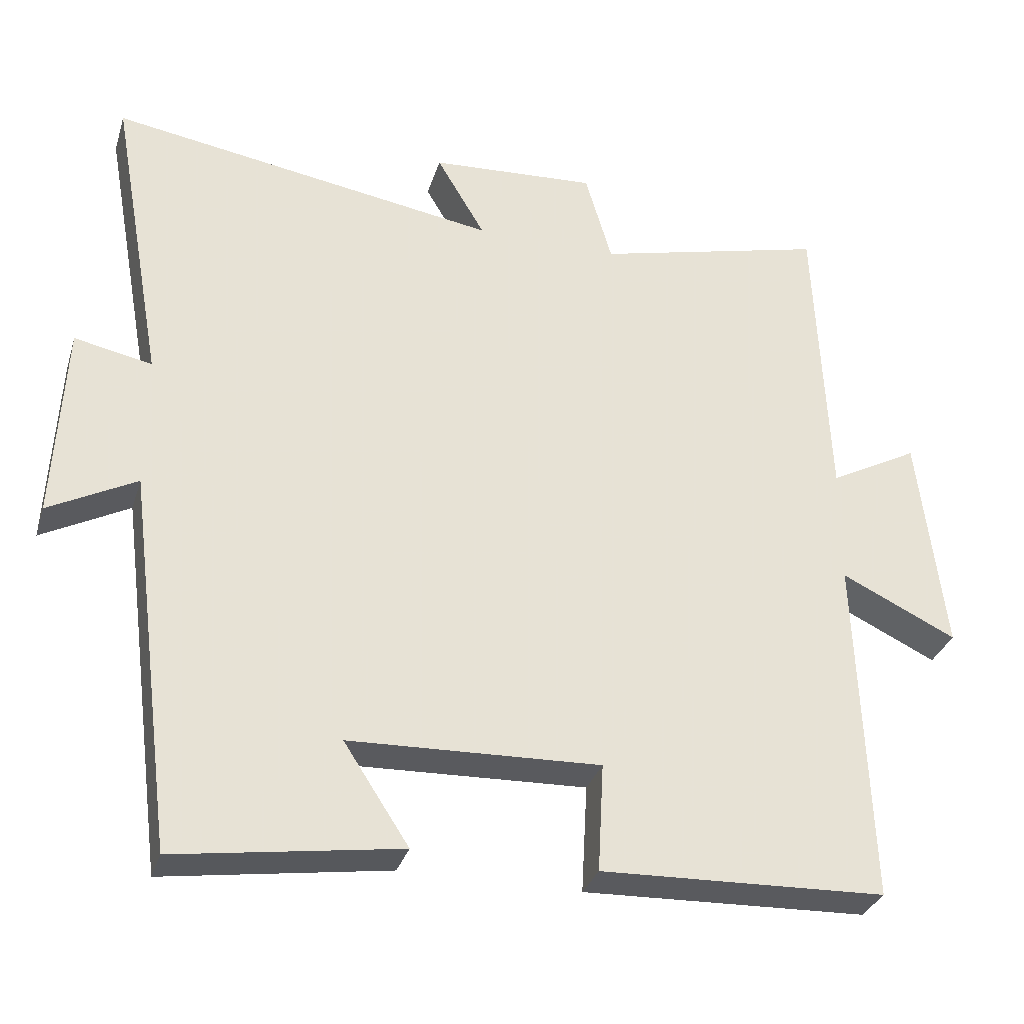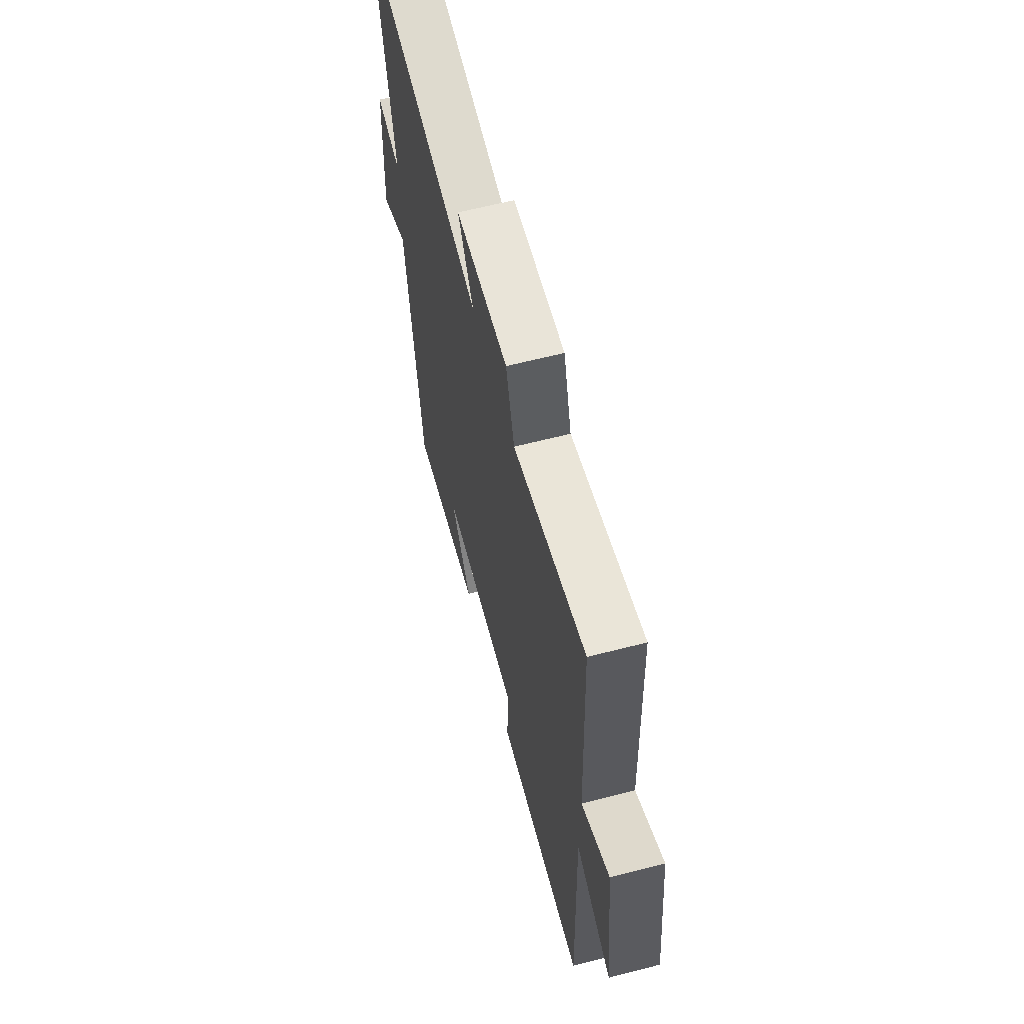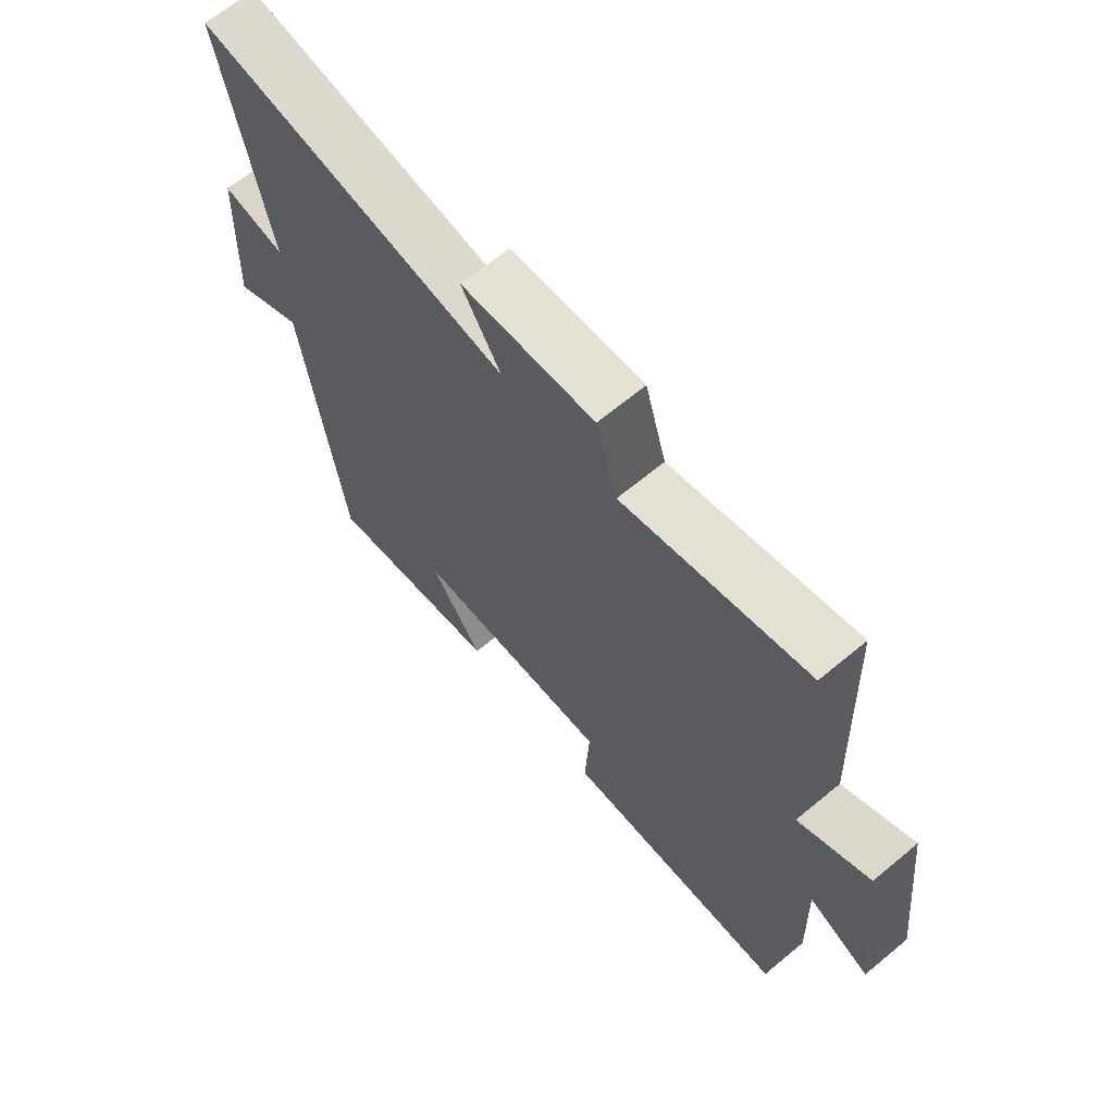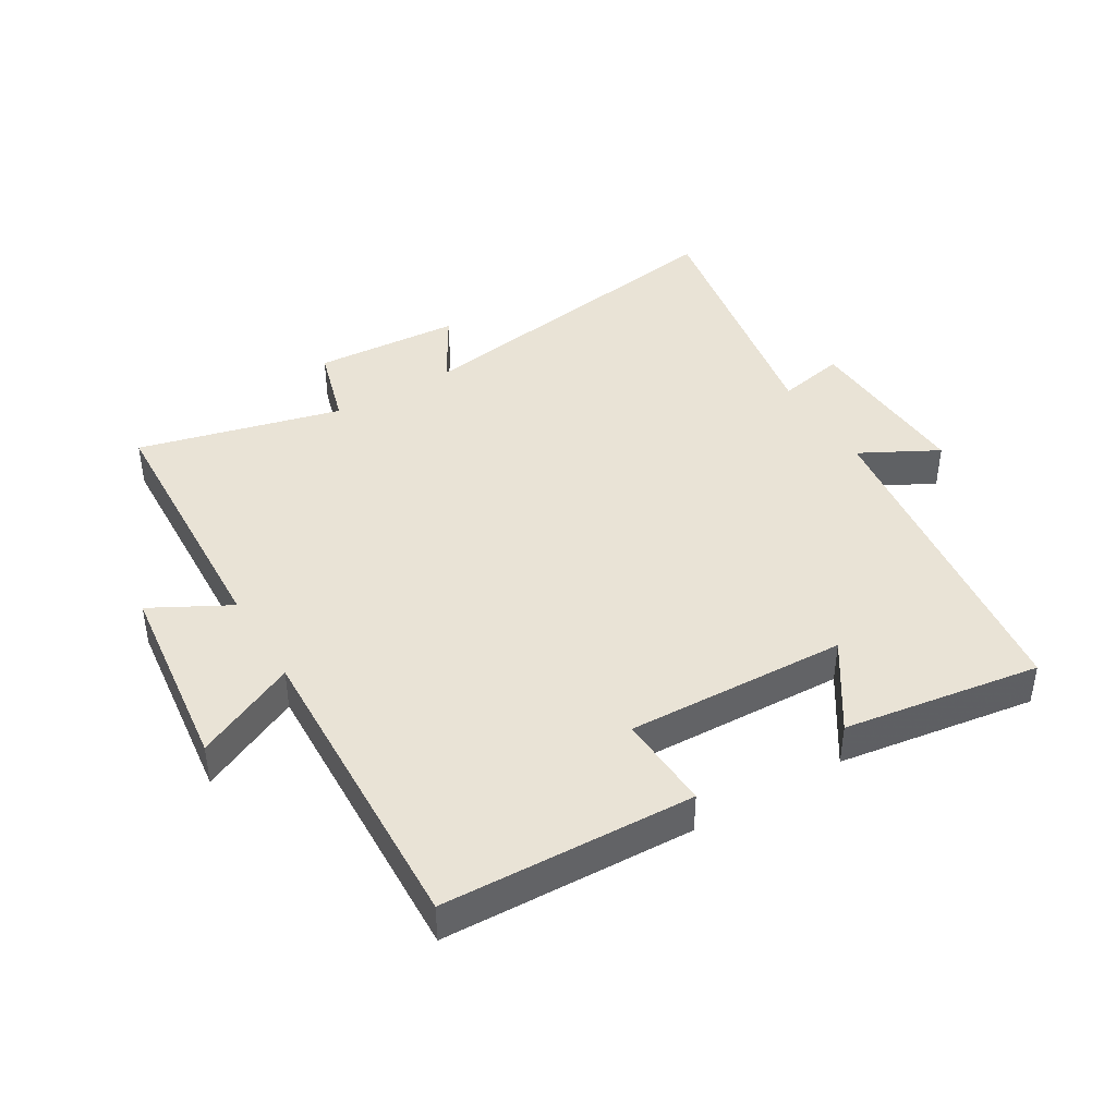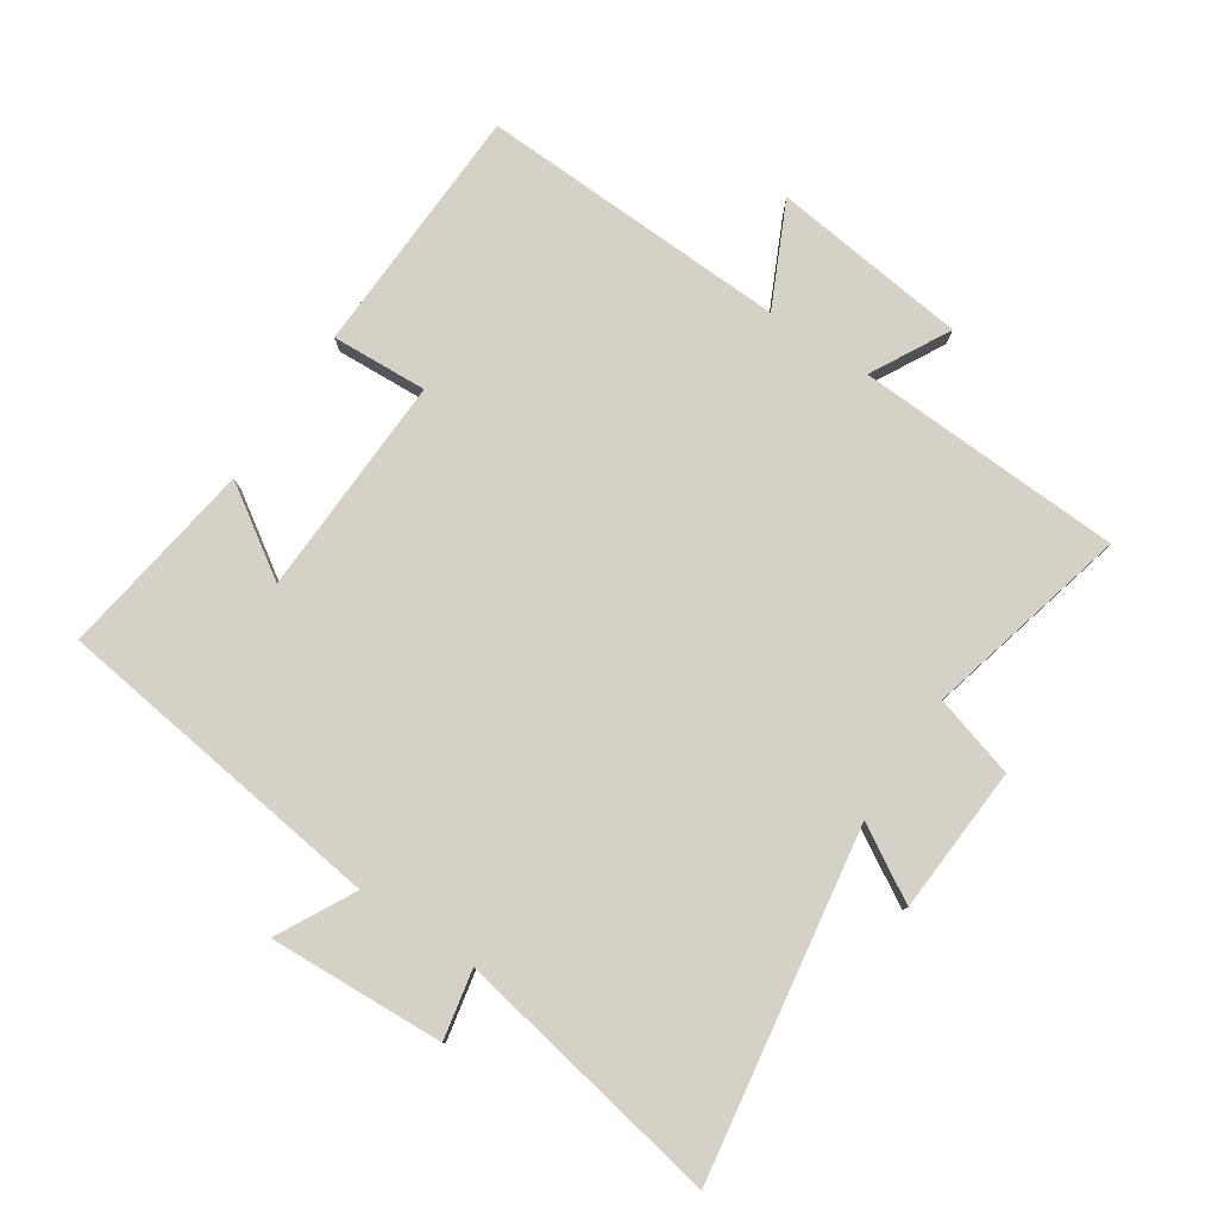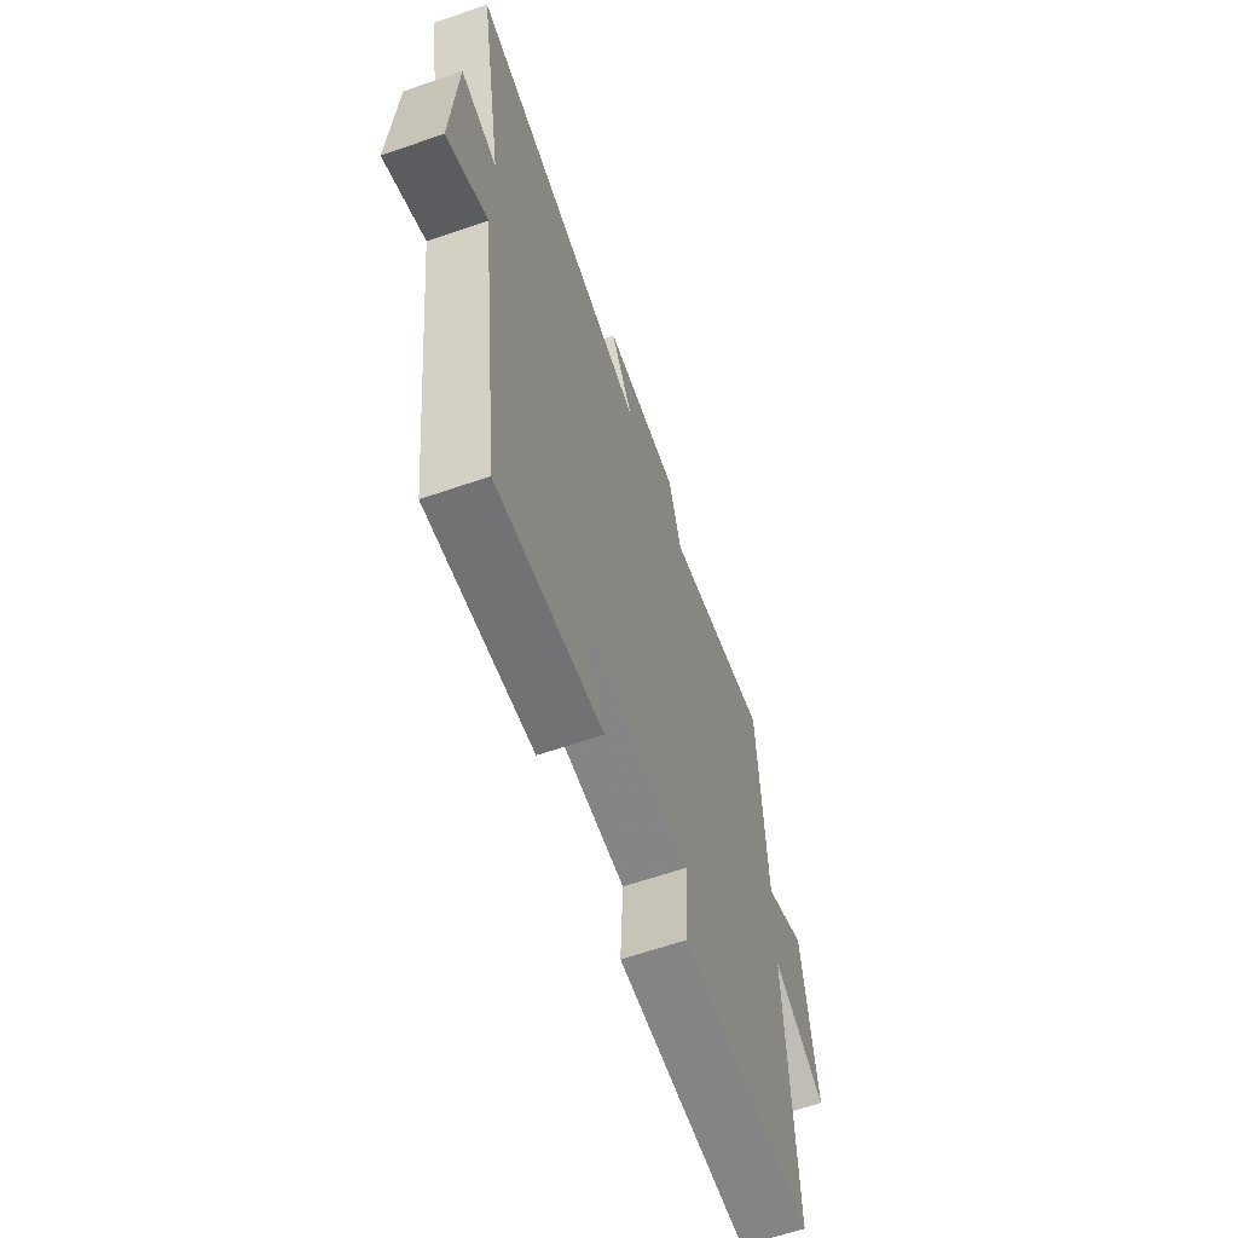
<metadata>
{"format":"obj","ext":"obj","renderer":"f3d","projection":"perspective","resolution":1024,"background":"white","views":[{"elev":-32.0,"azim":-16.2,"up":"+Z"},{"elev":62.8,"azim":75.4,"up":"+Z"},{"elev":66.1,"azim":50.2,"up":"+Z"},{"elev":42.2,"azim":149.2,"up":"+Y"},{"elev":79.5,"azim":-56.3,"up":"+Y"},{"elev":-63.4,"azim":-70.8,"up":"+Z"}]}
</metadata>
<code>
v -0.575 0.07 0.586
v -0.037 0.07 0.5
v -0.104 0.07 0.614
v 0.126 0.07 0.628
v 0.163 0.07 0.5
v 0.482 0.07 0.579
v 0.5 0.07 0.162
v 0.623 0.07 0.228
v 0.659 0.07 -0.078
v 0.5 0.07 -0.002
v 0.517 0.07 -0.486
v 0.124 0.07 -0.5
v 0.132 0.07 -0.35
v -0.214 0.07 -0.362
v -0.124 0.07 -0.5
v -0.433 0.07 -0.546
v -0.5 0.07 -0.022
v -0.621 0.07 -0.086
v -0.607 0.07 0.188
v -0.5 0.07 0.166
v -0.575 0 0.586
v -0.037 0 0.5
v -0.104 0 0.614
v 0.126 0 0.628
v 0.163 0 0.5
v 0.482 0 0.579
v 0.5 0 0.162
v 0.623 0 0.228
v 0.659 0 -0.078
v 0.5 0 -0.002
v 0.517 0 -0.486
v 0.124 0 -0.5
v 0.132 0 -0.35
v -0.214 0 -0.362
v -0.124 0 -0.5
v -0.433 0 -0.546
v -0.5 0 -0.022
v -0.621 0 -0.086
v -0.607 0 0.188
v -0.5 0 0.166
f 17 18 19 20
f 16 17 20
f 14 15 16
f 14 16 20
f 20 1 2
f 14 20 2
f 13 14 2
f 10 11 12 13
f 7 8 9 10
f 7 10 13
f 6 7 13
f 5 6 13
f 2 3 4 5
f 2 5 13
f 40 39 38 37
f 40 37 36
f 36 35 34
f 40 36 34
f 22 21 40
f 22 40 34
f 22 34 33
f 33 32 31 30
f 30 29 28 27
f 33 30 27
f 33 27 26
f 33 26 25
f 25 24 23 22
f 33 25 22
f 1 21 22 2
f 2 22 23 3
f 3 23 24 4
f 4 24 25 5
f 5 25 26 6
f 6 26 27 7
f 7 27 28 8
f 8 28 29 9
f 9 29 30 10
f 10 30 31 11
f 11 31 32 12
f 12 32 33 13
f 13 33 34 14
f 14 34 35 15
f 15 35 36 16
f 16 36 37 17
f 17 37 38 18
f 18 38 39 19
f 19 39 40 20
f 20 40 21 1

</code>
